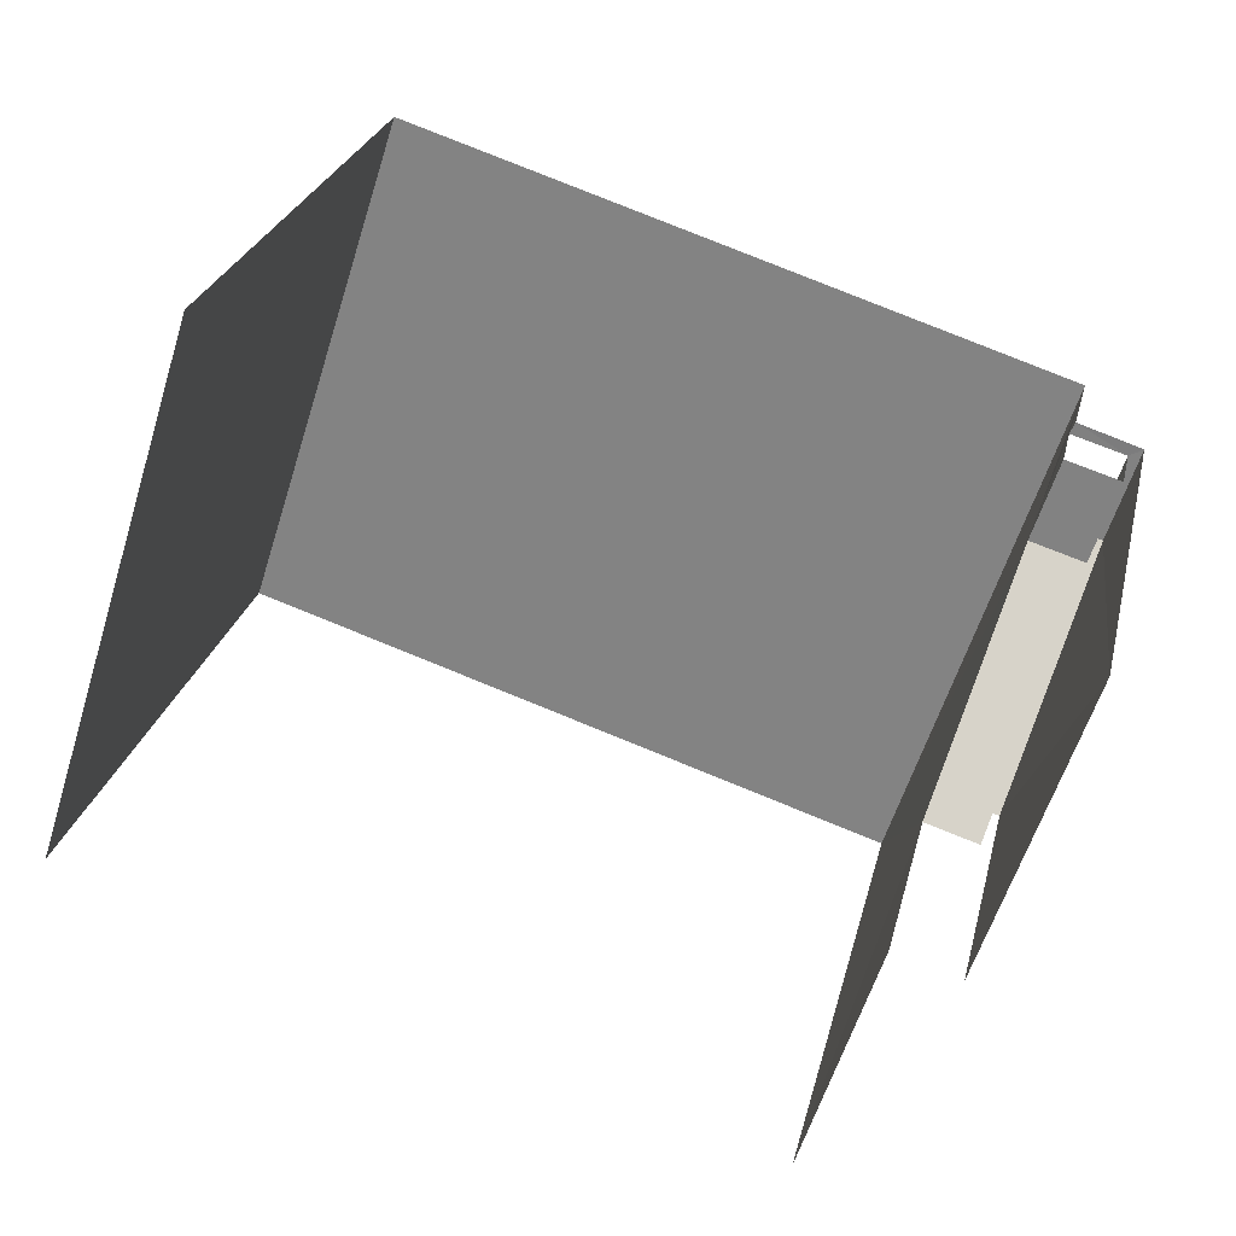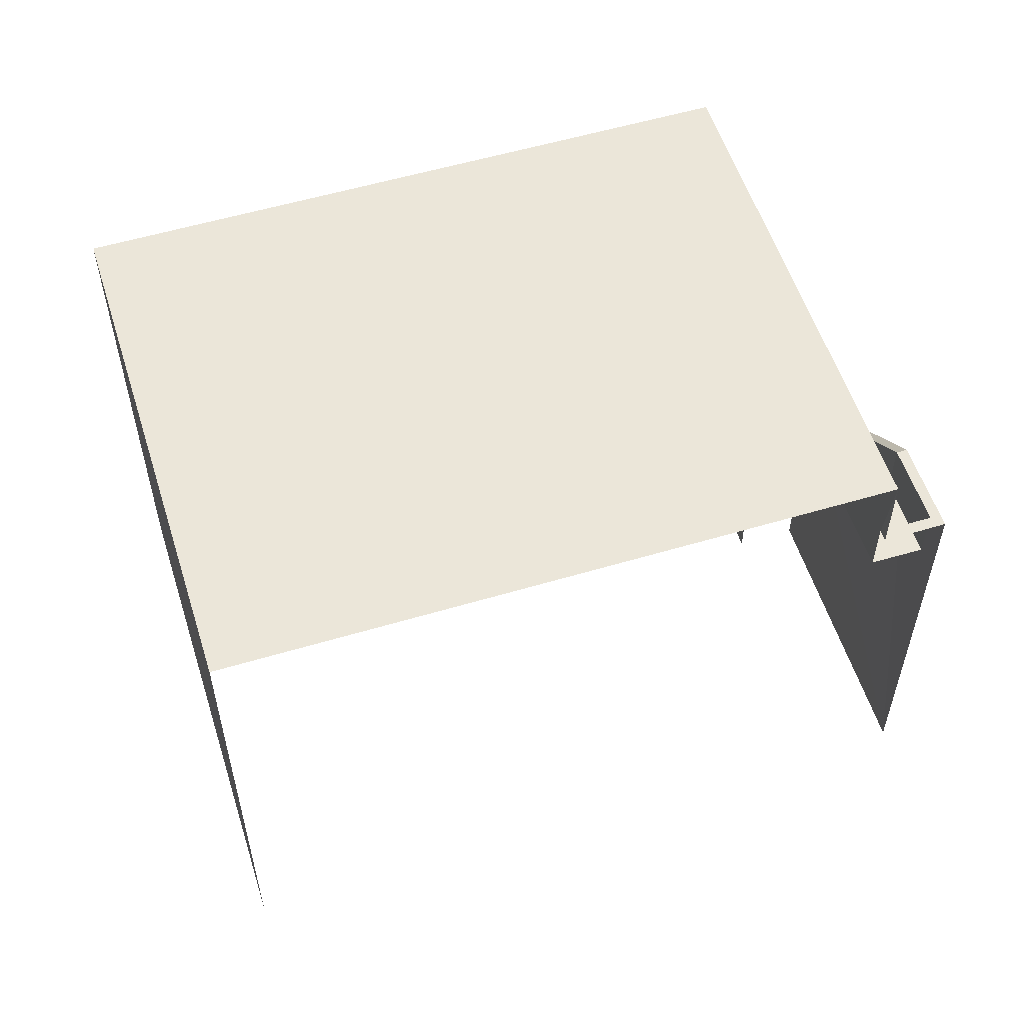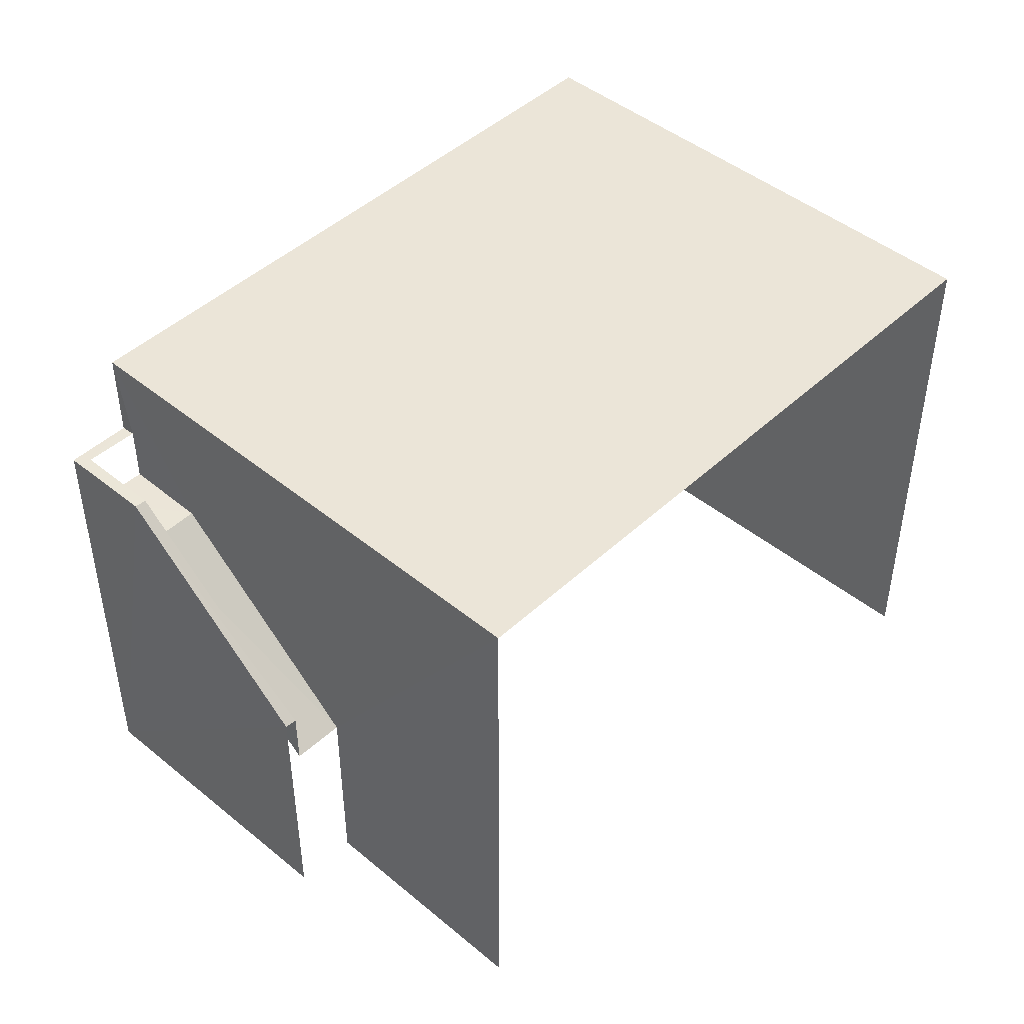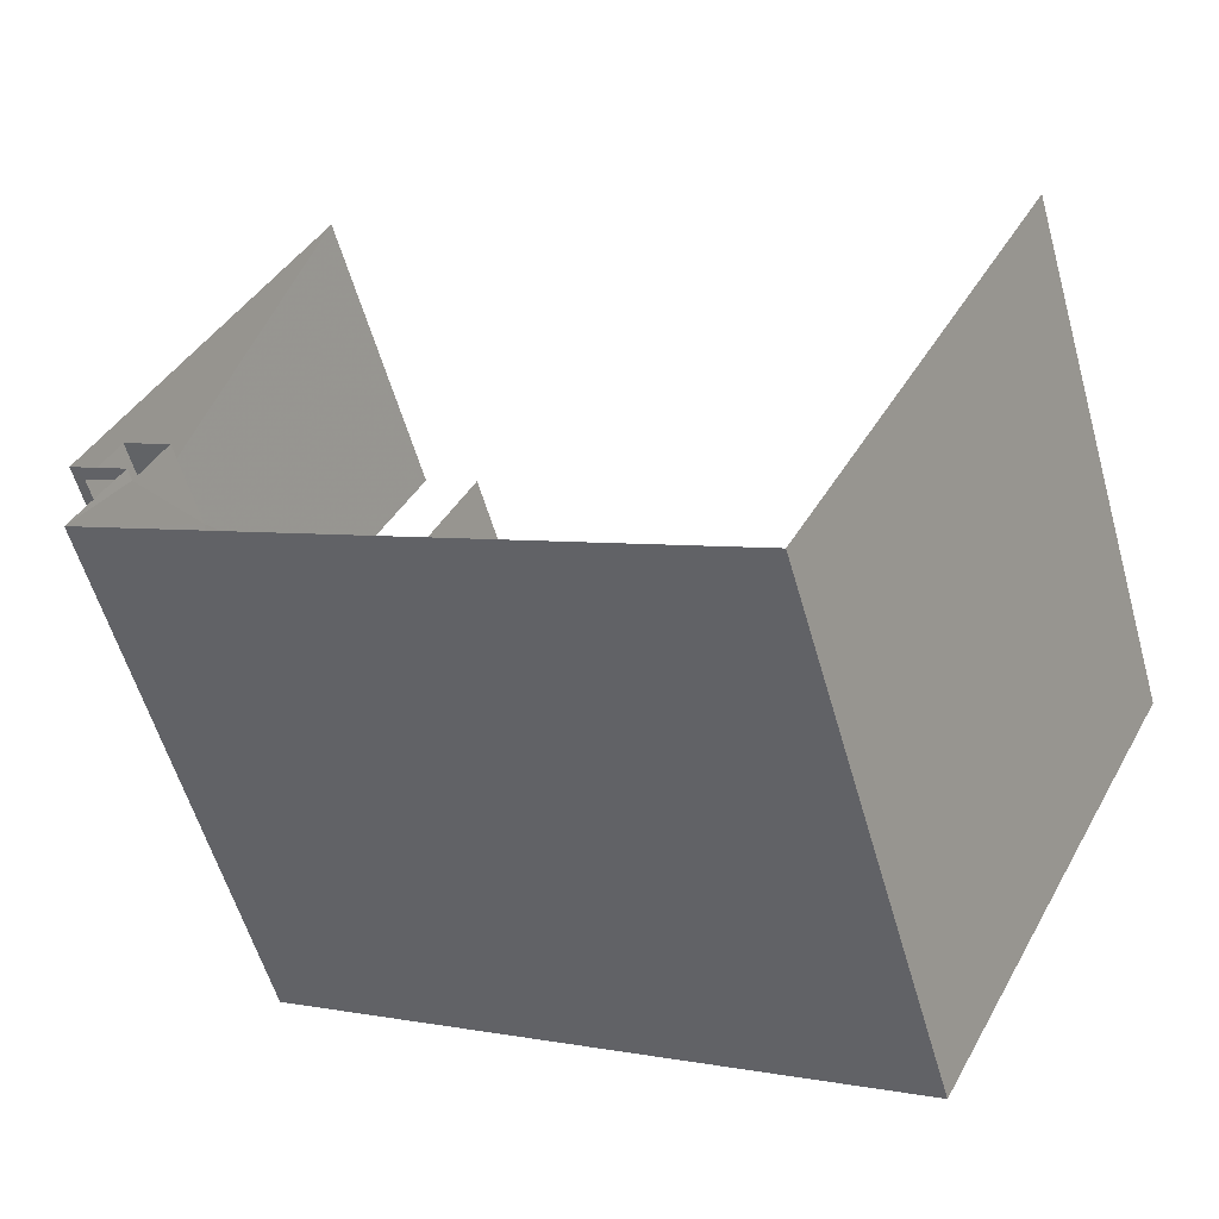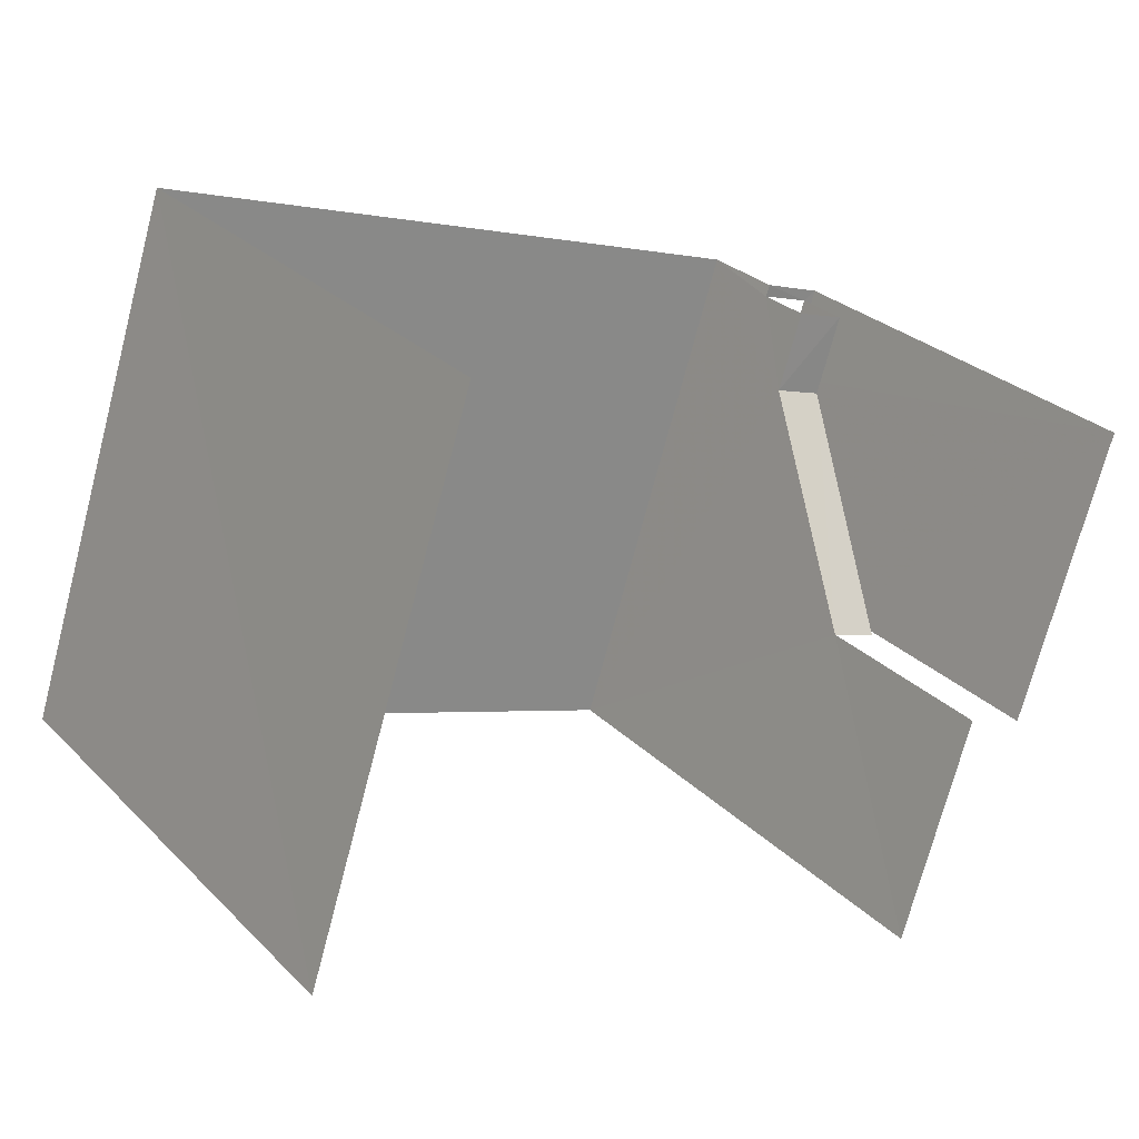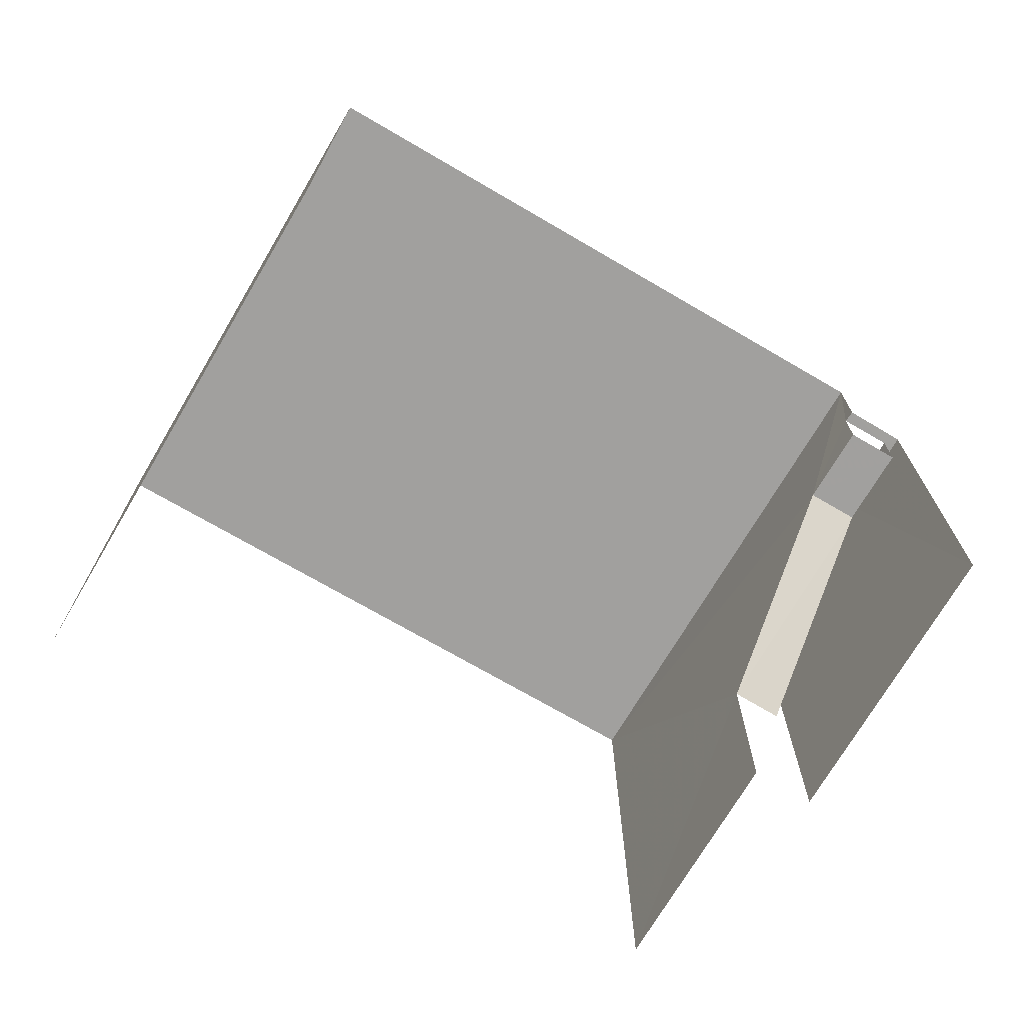
<metadata>
{"format":"obj","ext":"obj","renderer":"f3d","projection":"perspective","resolution":1024,"background":"white","views":[{"elev":26.4,"azim":-166.9,"up":"+Y"},{"elev":56.1,"azim":-179.6,"up":"+Z"},{"elev":45.8,"azim":-28.9,"up":"+Z"},{"elev":39.9,"azim":26.6,"up":"+Y"},{"elev":27.6,"azim":145.6,"up":"+Y"},{"elev":-71.8,"azim":167.5,"up":"+Z"}]}
</metadata>
<code>
v -3.141e+05 4.144e+04 45.07
v -3.142e+05 4.144e+04 45.07
v -3.141e+05 4.145e+04 45.08
v -3.142e+05 4.144e+04 45.08
v -3.142e+05 4.144e+04 45.07
v -3.142e+05 4.144e+04 45.07
v -3.142e+05 4.144e+04 49.55
v -3.142e+05 4.144e+04 52.58
v -3.142e+05 4.144e+04 49.55
v -3.142e+05 4.144e+04 52.58
v -3.142e+05 4.144e+04 52.58
v -3.142e+05 4.144e+04 52.58
v -3.142e+05 4.144e+04 52.58
v -3.142e+05 4.144e+04 52.58
v -3.142e+05 4.144e+04 54.12
v -3.142e+05 4.144e+04 54.11
v -3.141e+05 4.144e+04 54.11
v -3.141e+05 4.145e+04 54.12
v -3.142e+05 4.144e+04 51.58
v -3.142e+05 4.144e+04 51.58
v -3.142e+05 4.144e+04 51.58
v -3.142e+05 4.144e+04 51.58
v -3.142e+05 4.144e+04 48.55
v -3.142e+05 4.144e+04 48.55
f 1 2 3
f 3 2 4
f 1 5 2
f 4 2 6
f 2 24 6
f 6 24 9
f 2 23 24
f 9 24 7
f 16 5 1
f 17 16 1
f 15 18 13
f 12 13 4
f 4 13 3
f 13 18 3
f 22 11 20
f 22 14 11
f 7 8 9
f 7 10 8
f 10 11 8
f 8 11 12
f 12 11 13
f 11 14 13
f 15 16 17
f 18 15 17
f 19 20 21
f 19 22 20
f 23 21 24
f 23 19 21
f 2 5 23
f 5 16 23
f 19 16 15
f 22 19 14
f 23 16 19
f 14 15 13
f 14 19 15
f 18 1 3
f 18 17 1
f 7 21 10
f 10 21 11
f 7 24 21
f 11 21 20
f 6 9 4
f 4 8 12
f 4 9 8

</code>
